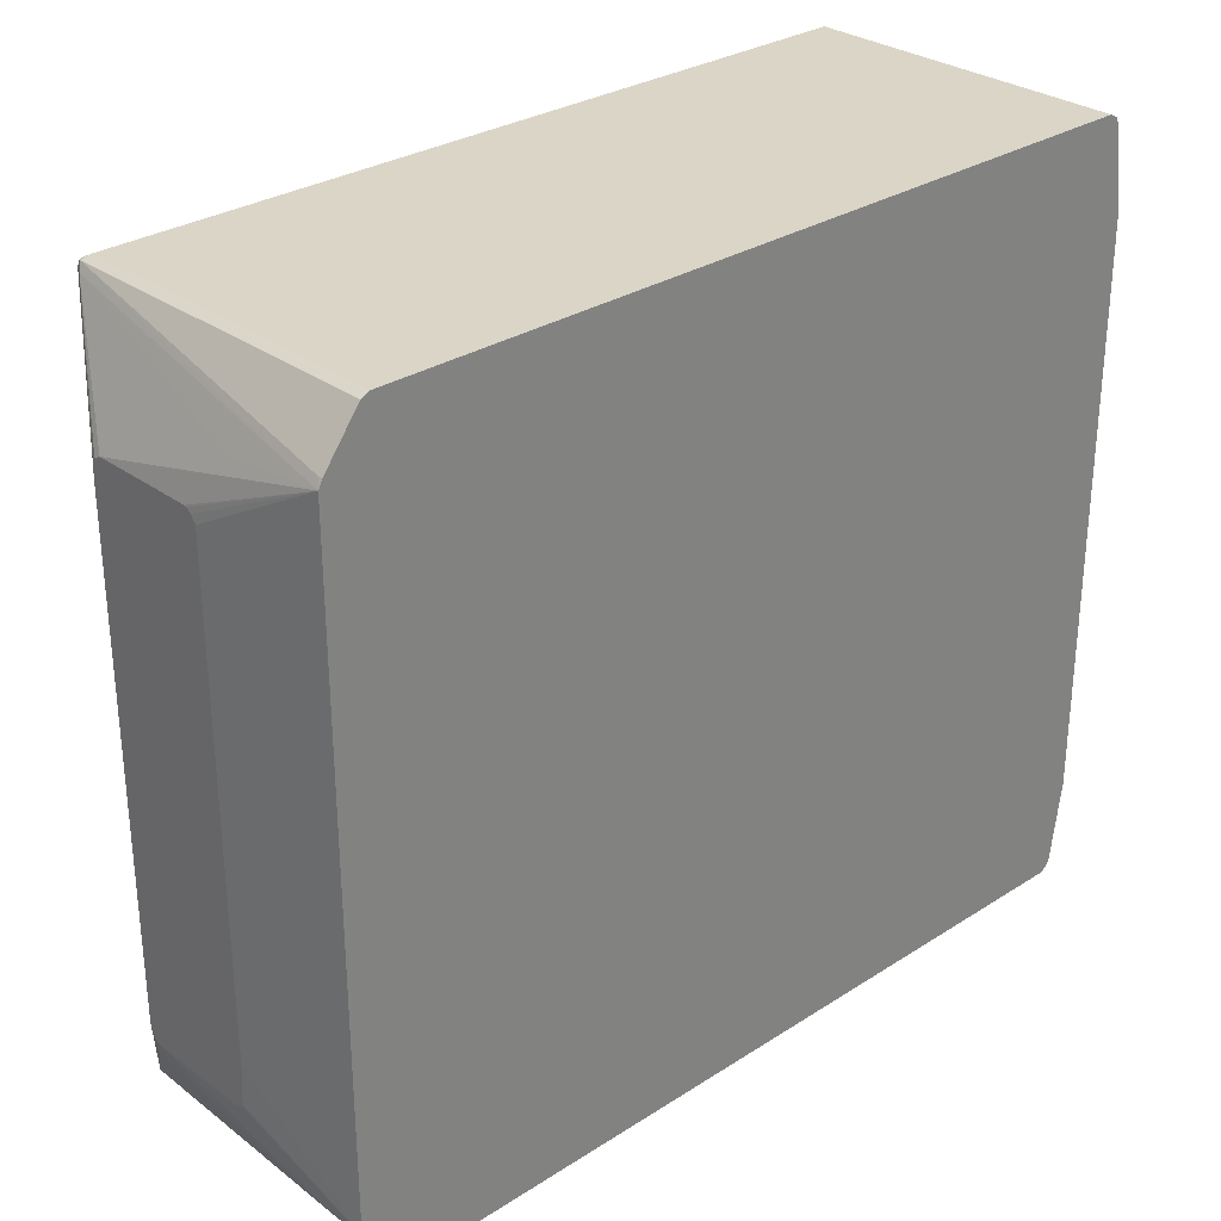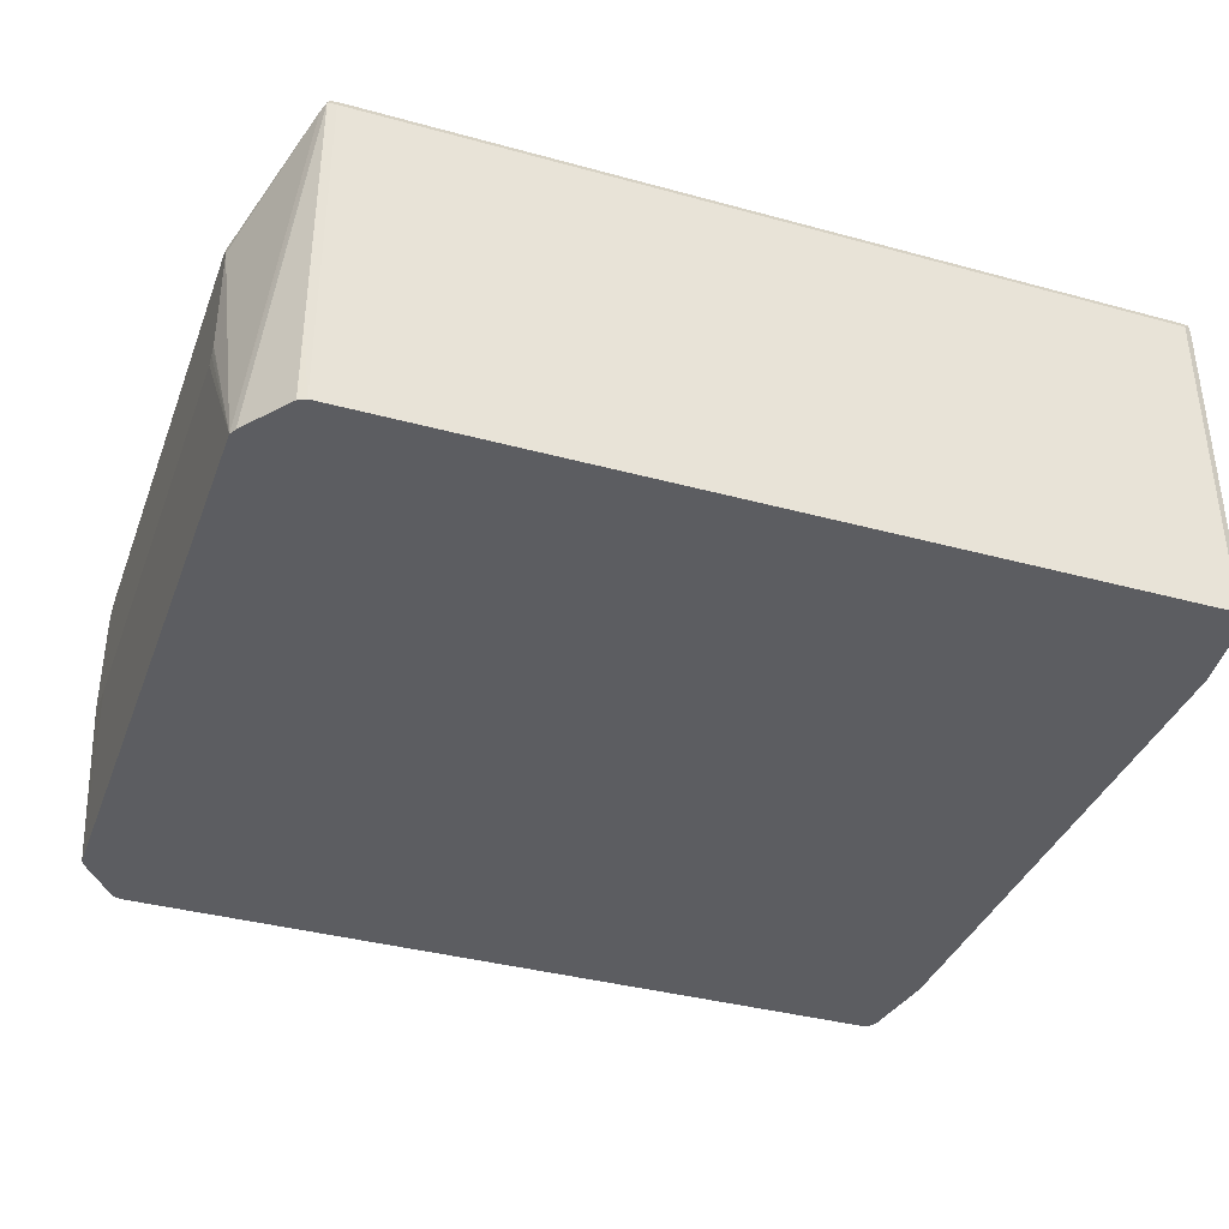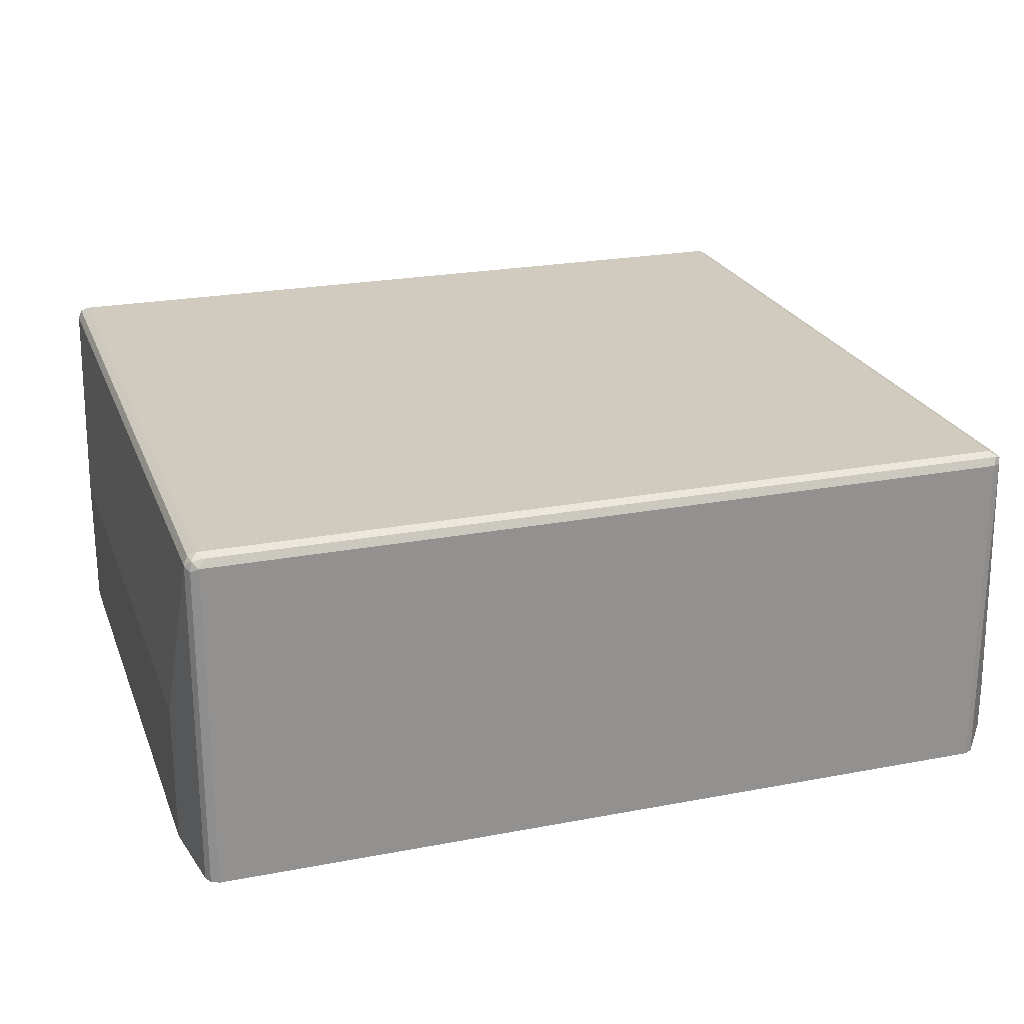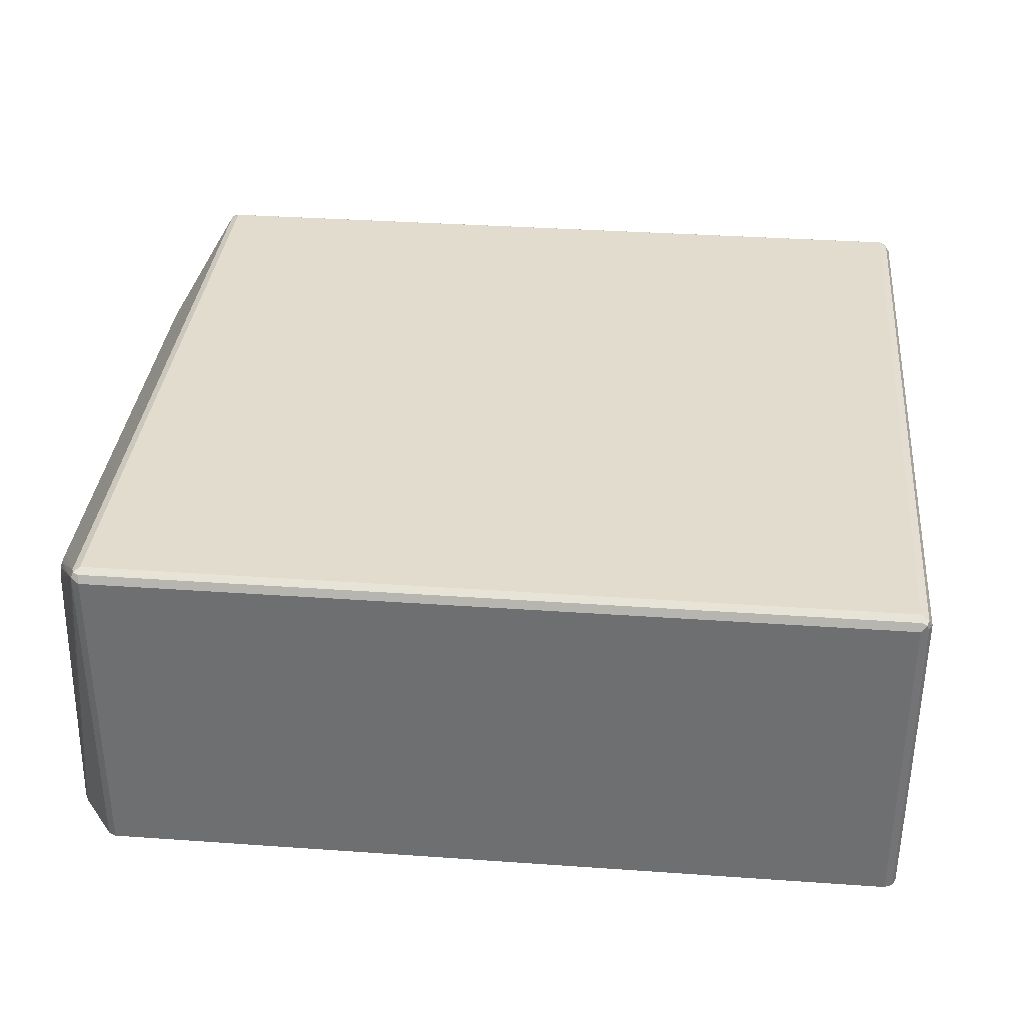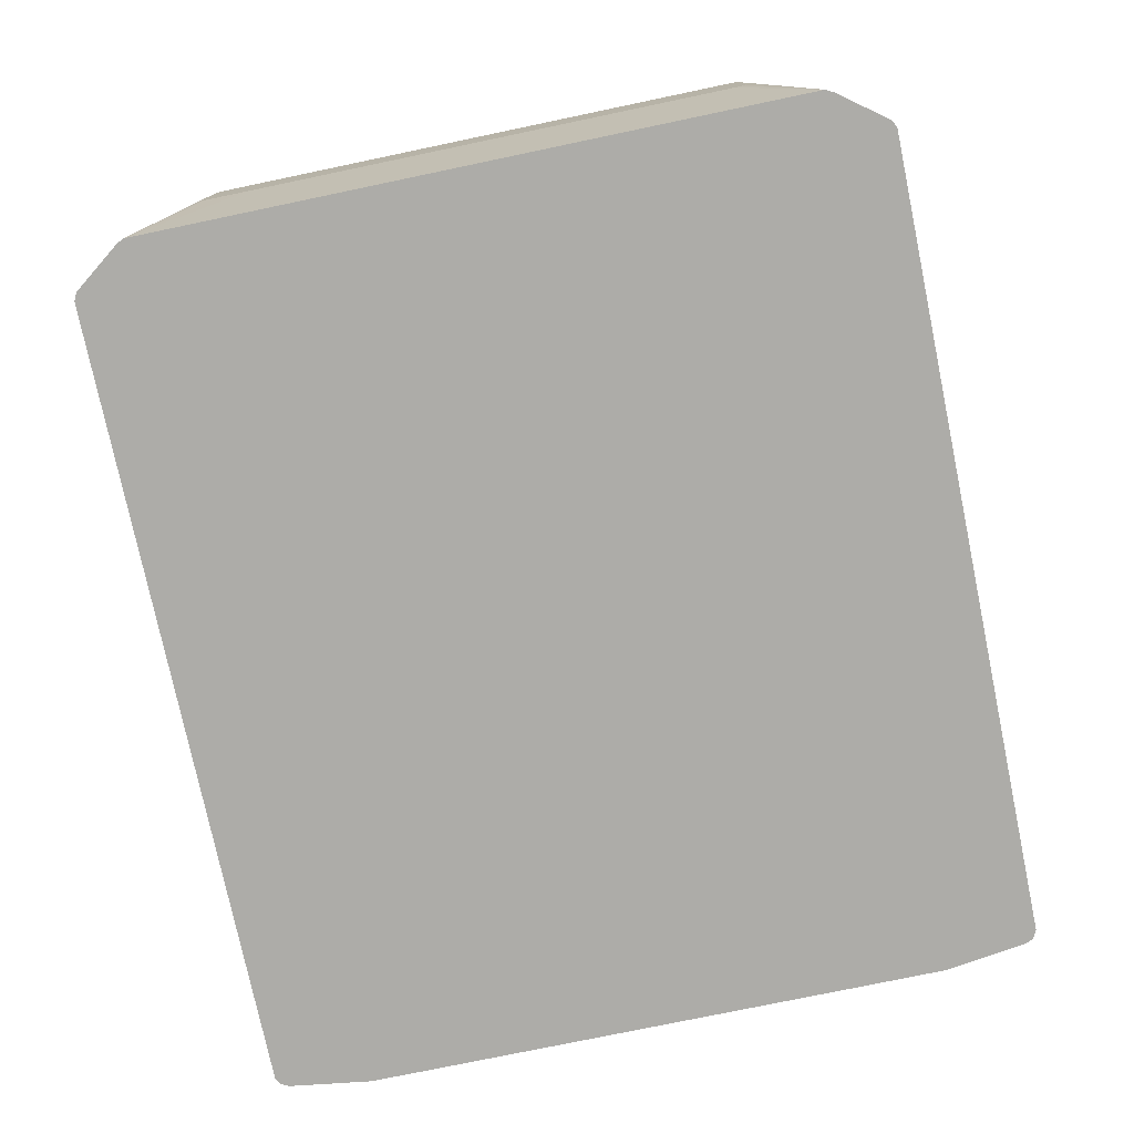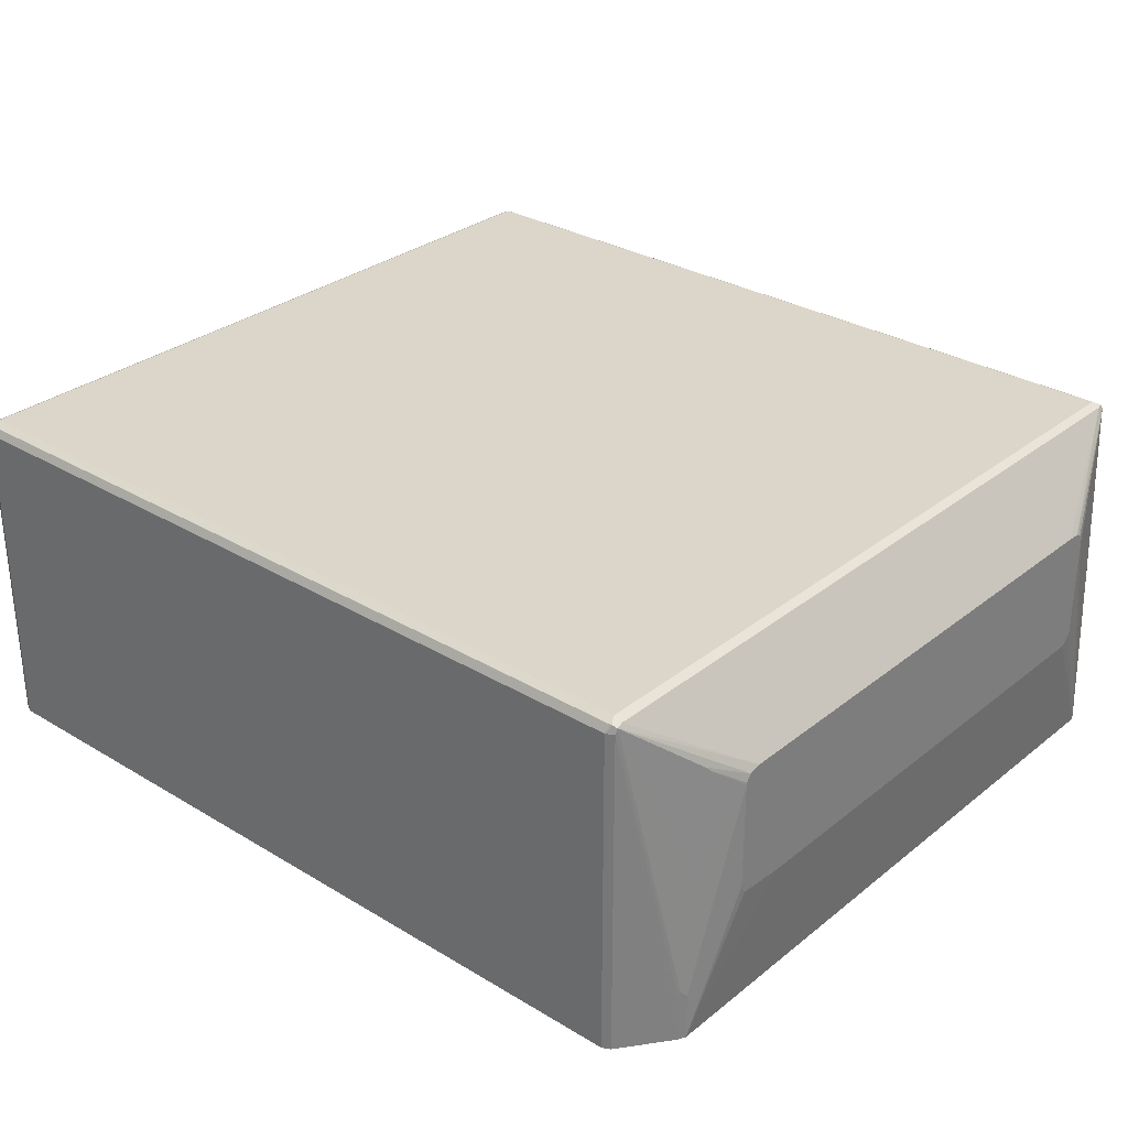
<metadata>
{"format":"obj","ext":"obj","renderer":"f3d","projection":"perspective","resolution":1024,"background":"white","views":[{"elev":29.6,"azim":-43.2,"up":"+Z"},{"elev":-37.2,"azim":-19.4,"up":"+Y"},{"elev":23.3,"azim":162.1,"up":"+Y"},{"elev":34.7,"azim":5.4,"up":"+Y"},{"elev":-76.7,"azim":-78.2,"up":"+Y"},{"elev":30.1,"azim":-138.9,"up":"+Y"}]}
</metadata>
<code>
v -0.5065 -0.05134 -0.5575
v -0.5577 -0.05134 -0.4892
v -0.5064 0.4267 -0.5576
v -0.5575 0.01707 -0.4893
v -0.559 0.0256 -0.4865
v -0.5633 0.01707 -0.478
v -0.5633 -0.05134 -0.478
v -0.5633 -0.05134 0.478
v -0.5828 0.1362 -0.327
v -0.5828 0.1401 -0.3909
v -0.5828 0.141 -0.3936
v -0.5828 0.1536 -0.3999
v -0.5828 0.32 -0.3925
v -0.5828 0.3073 -0.3999
v -0.5633 0.1878 -0.4609
v -0.559 0.1963 -0.4694
v -0.5633 0.3414 -0.4438
v -0.5828 0.3101 -0.3992
v -0.559 0.3499 -0.4523
v -0.5078 0.4353 -0.5547
v -0.495 0.4267 -0.5633
v -0.5007 0.4381 -0.5576
v -0.495 0.4438 -0.5462
v -0.5064 0.4381 -0.5462
v -0.5035 0.4396 0.5547
v -0.5064 0.4381 0.5462
v -0.5064 0.4324 0.5576
v -0.5121 0.4267 0.5462
v -0.5828 0.3232 0.3778
v -0.5828 0.3235 0.3755
v -0.5828 0.3243 0.3584
v -0.5828 0.3243 -0.3755
v -0.5828 0.3084 0.3914
v -0.5828 0.319 0.3861
v -0.5633 0.1025 0.4609
v -0.5575 -0.04552 0.4893
v -0.5064 0.06414 0.5576
v -0.495 0.4267 0.5633
v -0.495 0.4381 0.5576
v 0.6658 0.4381 0.5576
v 0.6658 0.4438 0.5462
v 0.6743 0.4353 0.559
v 0.6771 0.4381 0.5519
v 0.6828 0.4267 0.5462
v 0.6771 0.4267 0.5576
v 0.6771 -0.05134 0.5576
v 0.6657 -0.05134 0.5633
v 0.6658 0.4267 0.5633
v 0.6657 0.06414 0.5633
v -0.495 0.06414 0.5633
v -0.495 -0.05134 0.5633
v -0.5063 -0.05134 0.5576
v -0.5575 -0.05134 0.4893
v 0.6657 -0.05134 -0.5633
v -0.495 -0.05134 -0.5633
v -0.495 0.06414 -0.5633
v 0.6657 0.06414 -0.5633
v 0.6658 0.4267 -0.5633
v 0.6771 -0.05134 -0.5576
v 0.6771 0.06414 -0.5576
v 0.6771 0.4211 -0.5576
v 0.6743 0.4353 -0.5547
v 0.66 0.4381 -0.5576
v 0.6658 0.4438 -0.5462
v 0.6771 0.4381 -0.5405
v 0.6828 0.4267 -0.5462
v 0.6999 0.1536 -0.4267
v 0.6999 0.1536 0.4267
v 0.7 -0.05134 -0.3412
v 0.6999 0.06414 -0.4267
v 0.6998 -0.05134 -0.4267
v 0.6998 -0.05134 0.4268
v 0.6828 -0.05134 0.5462
v 0.6828 0.06414 0.5462
v 0.6999 0.06414 0.4267
v 0.7 -0.05134 0.3071
v 0.6828 -0.05134 -0.5462
v 0.6828 0.06414 -0.5462
v -0.495 0.4438 0.5462
v -0.5828 0.1548 0.3914
v -0.5828 0.1513 0.3902
v -0.5828 0.1439 0.3852
v -0.5828 0.1371 0.3751
f 2 3 1
f 58 21 22
f 64 22 23
f 64 23 41
f 43 64 41
f 65 64 43
f 65 62 64
f 65 66 62
f 63 58 22
f 65 43 66
f 44 67 66
f 68 67 44
f 69 67 68
f 69 71 70
f 69 46 71
f 72 46 69
f 73 46 72
f 43 44 66
f 63 22 64
f 63 64 62
f 63 62 58
f 37 36 53
f 53 36 8
f 53 8 52
f 8 1 52
f 1 54 52
f 55 54 1
f 55 56 54
f 55 1 56
f 3 56 1
f 3 21 56
f 21 57 56
f 58 57 21
f 58 54 57
f 58 59 54
f 58 60 59
f 58 61 60
f 58 62 61
f 73 74 46
f 37 53 52
f 73 72 74
f 76 75 72
f 41 23 79
f 25 41 79
f 25 79 23
f 57 54 56
f 35 33 8
f 80 8 33
f 81 8 80
f 47 52 46
f 81 82 8
f 82 80 83
f 82 83 8
f 83 9 8
f 83 33 9
f 80 33 83
f 9 33 13
f 6 7 12
f 81 80 82
f 46 52 54
f 59 77 54
f 67 70 66
f 76 68 75
f 76 69 68
f 76 72 69
f 68 44 75
f 74 75 44
f 74 44 46
f 45 46 44
f 71 46 54
f 77 71 54
f 77 70 71
f 77 78 70
f 59 78 77
f 59 60 78
f 60 66 78
f 60 61 66
f 62 66 61
f 78 66 70
f 72 75 74
f 50 49 38
f 69 70 67
f 51 50 37
f 18 13 17
f 18 14 13
f 19 17 13
f 16 17 19
f 16 19 20
f 5 16 20
f 5 6 16
f 18 17 14
f 5 20 3
f 20 22 21
f 20 23 22
f 24 23 20
f 24 25 23
f 26 25 24
f 26 27 25
f 26 28 27
f 20 21 3
f 15 14 17
f 15 17 16
f 15 16 6
f 4 3 2
f 4 5 3
f 4 2 5
f 2 6 5
f 37 50 38
f 2 1 7
f 7 1 8
f 7 8 9
f 10 7 9
f 11 7 10
f 11 12 7
f 11 10 12
f 10 9 12
f 12 9 13
f 14 12 13
f 14 6 12
f 15 6 14
f 26 29 28
f 26 30 29
f 2 7 6
f 26 24 31
f 40 41 25
f 42 41 40
f 42 43 41
f 42 44 43
f 42 45 44
f 42 46 45
f 42 47 46
f 42 48 47
f 42 38 48
f 42 39 38
f 42 40 39
f 48 38 49
f 47 48 49
f 47 49 50
f 51 52 47
f 51 37 52
f 26 31 30
f 40 25 39
f 25 38 39
f 51 47 50
f 27 37 38
f 27 38 25
f 24 20 32
f 19 13 20
f 32 13 31
f 31 13 33
f 29 31 33
f 30 31 29
f 20 13 32
f 34 28 29
f 27 36 37
f 34 29 33
f 27 8 36
f 27 28 8
f 24 32 31
f 28 35 8
f 28 33 35
f 34 33 28

</code>
